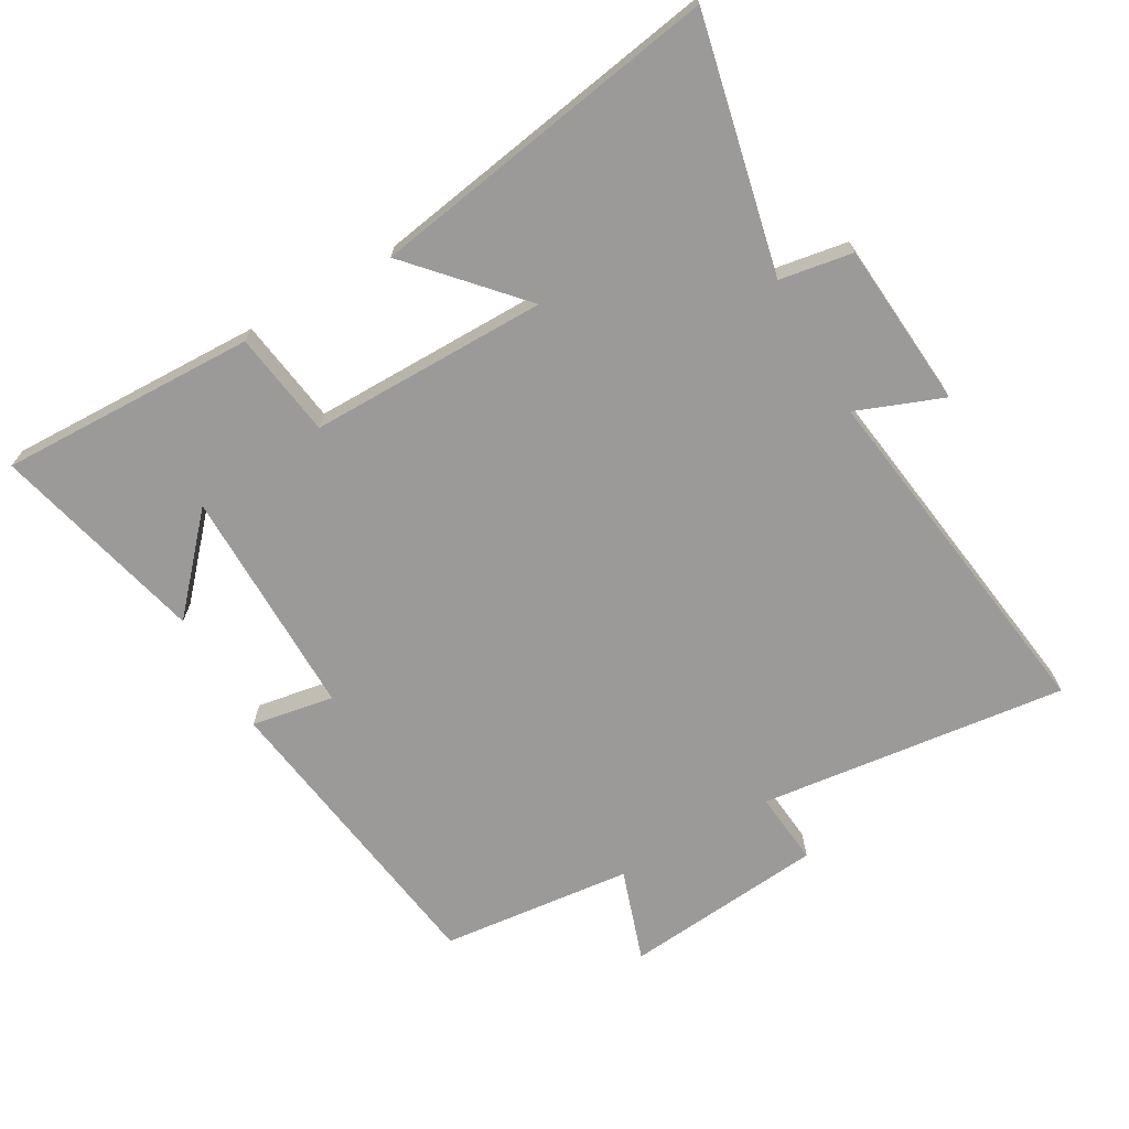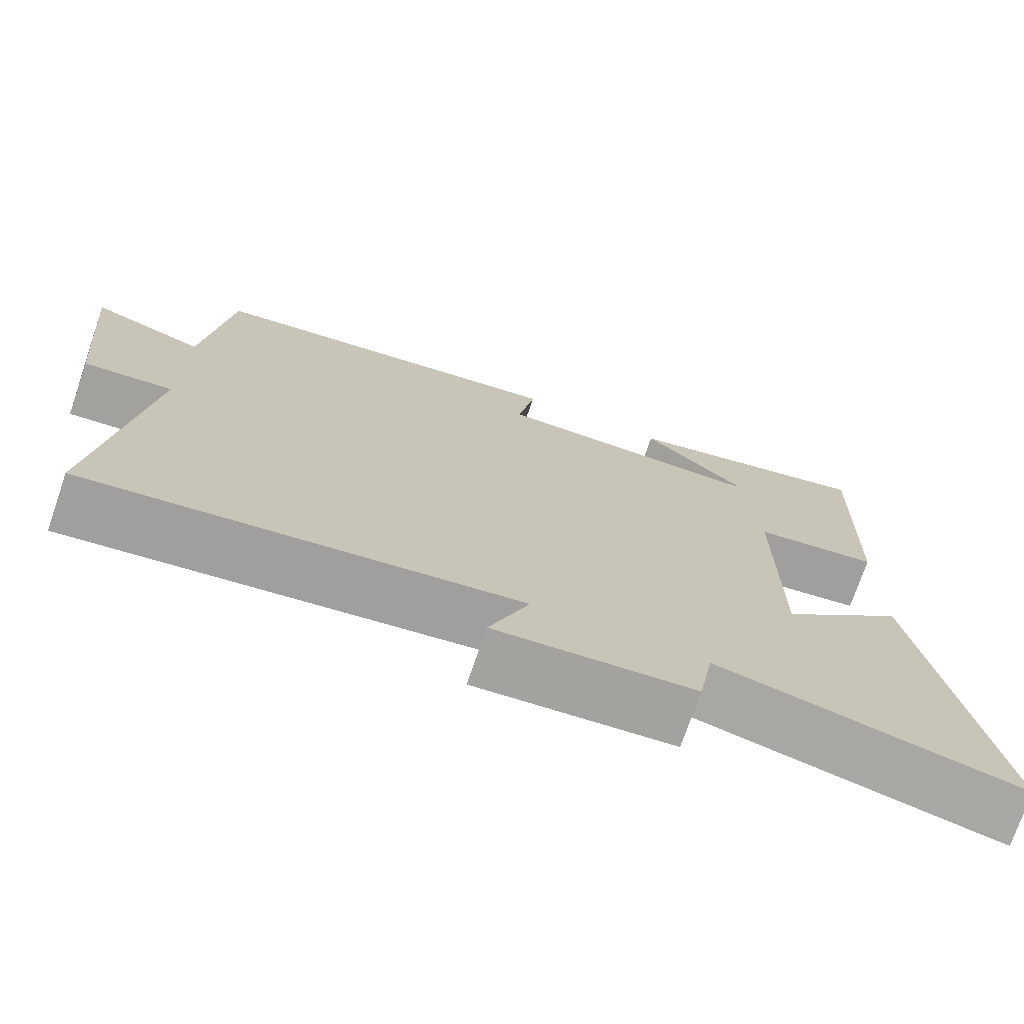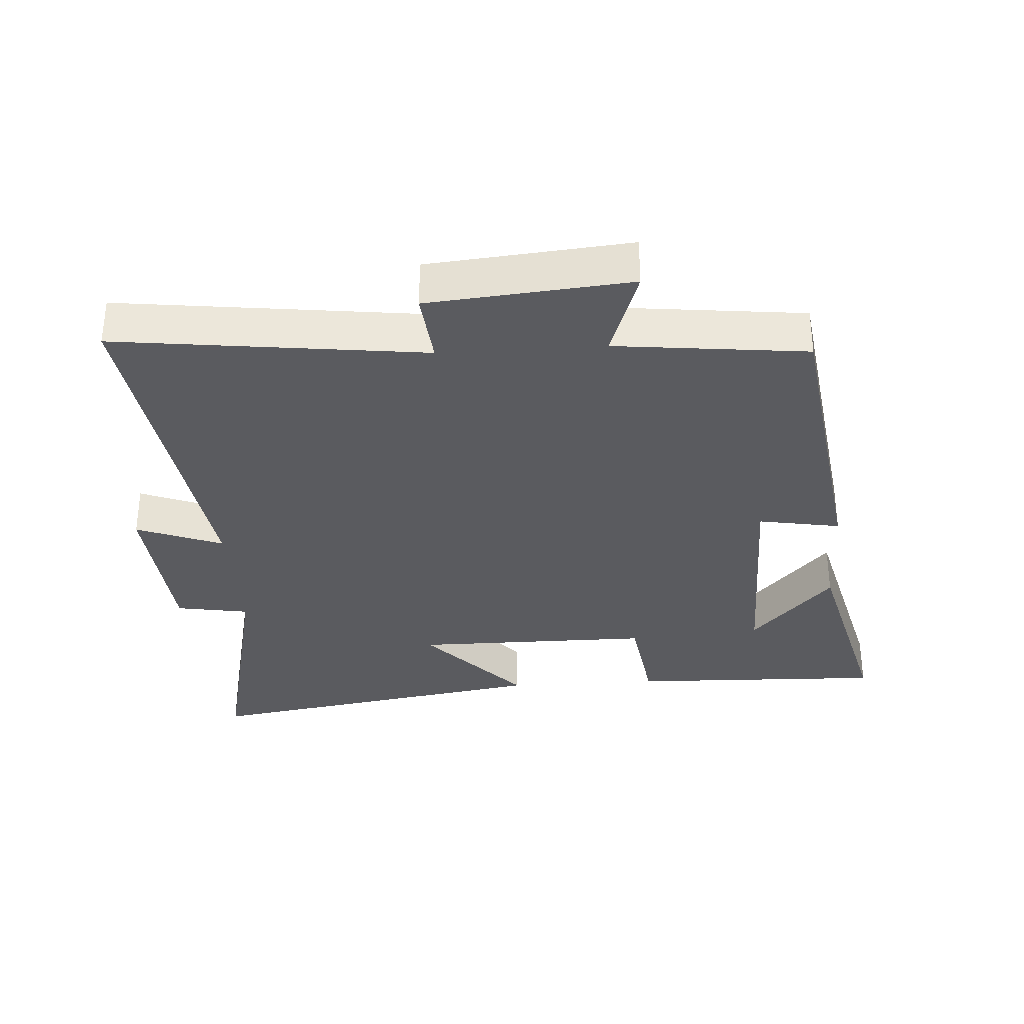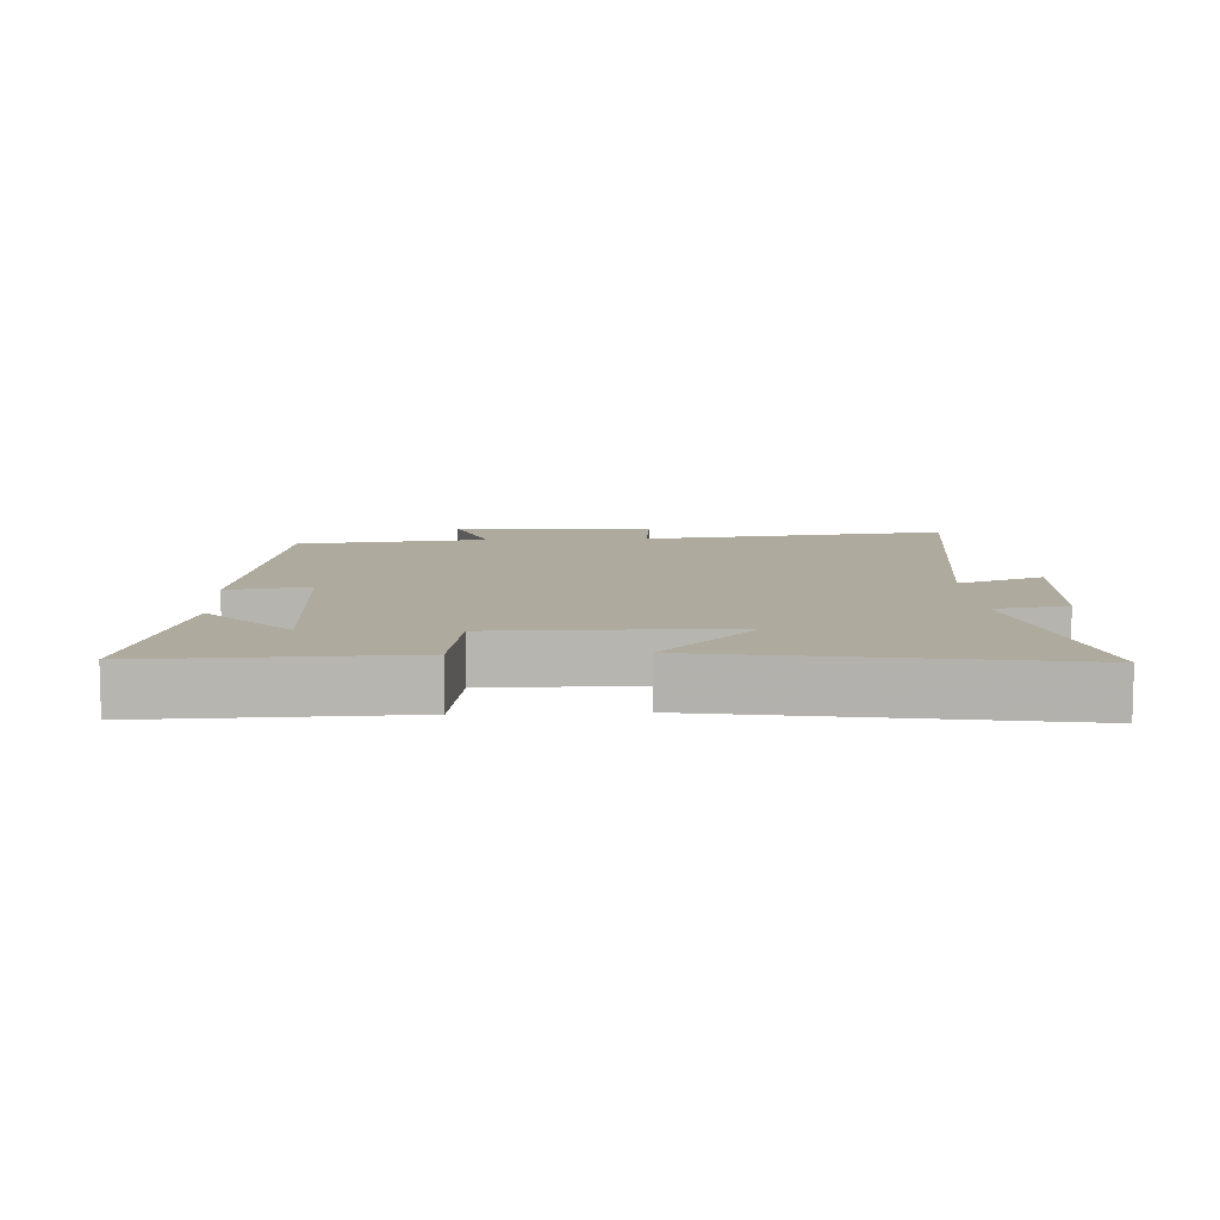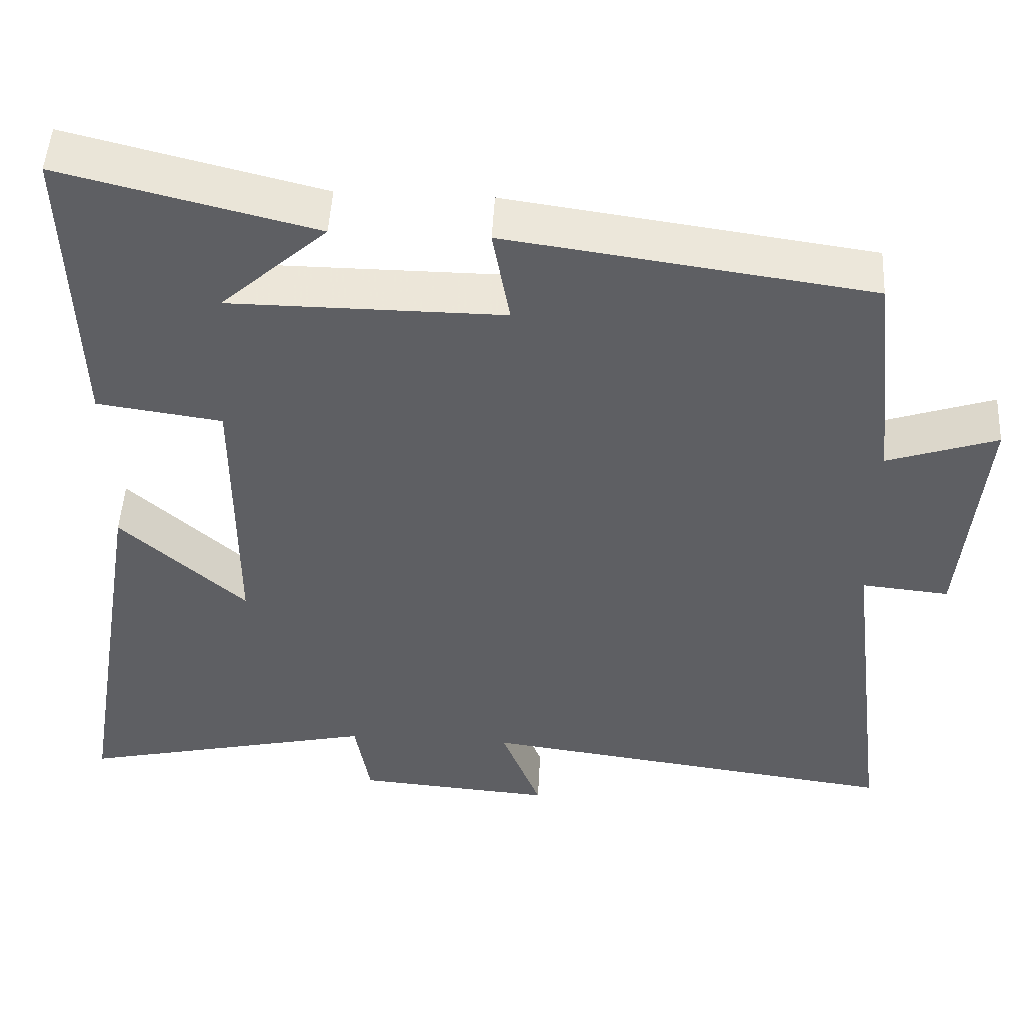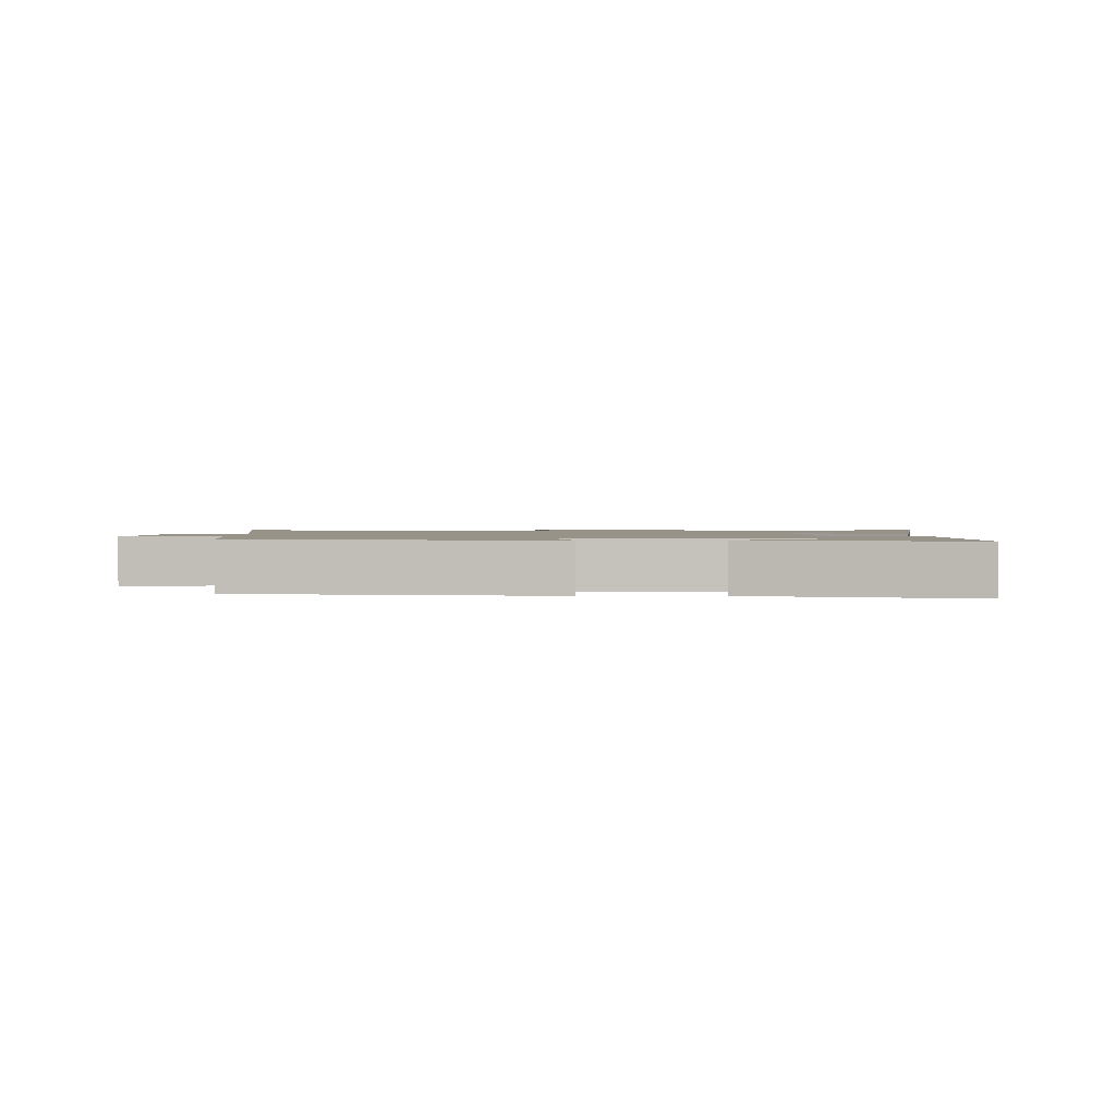
<metadata>
{"format":"obj","ext":"obj","renderer":"f3d","projection":"perspective","resolution":1024,"background":"white","views":[{"elev":-69.5,"azim":119.9,"up":"+Y"},{"elev":-73.6,"azim":-19.0,"up":"+Z"},{"elev":-33.2,"azim":-86.3,"up":"+Y"},{"elev":9.2,"azim":87.2,"up":"+Y"},{"elev":48.9,"azim":-176.9,"up":"+Z"},{"elev":1.4,"azim":0.0,"up":"+Y"}]}
</metadata>
<code>
v 0.512 0.07 0.581
v 0.5 0.07 0.191
v 0.34 0.07 0.168
v 0.34 0.07 -0.194
v 0.5 0.07 -0.049
v 0.588 0.07 -0.586
v 0.204 0.07 -0.5
v 0.185 0.07 -0.611
v -0.067 0.07 -0.631
v -0.016 0.07 -0.5
v -0.557 0.07 -0.573
v -0.5 0.07 -0.105
v -0.612 0.07 -0.116
v -0.64 0.07 0.19
v -0.5 0.07 0.143
v -0.468 0.07 0.434
v -0.004 0.07 0.5
v -0.026 0.07 0.375
v 0.324 0.07 0.377
v 0.188 0.07 0.5
v 0.512 0 0.581
v 0.5 0 0.191
v 0.34 0 0.168
v 0.34 0 -0.194
v 0.5 0 -0.049
v 0.588 0 -0.586
v 0.204 0 -0.5
v 0.185 0 -0.611
v -0.067 0 -0.631
v -0.016 0 -0.5
v -0.557 0 -0.573
v -0.5 0 -0.105
v -0.612 0 -0.116
v -0.64 0 0.19
v -0.5 0 0.143
v -0.468 0 0.434
v -0.004 0 0.5
v -0.026 0 0.375
v 0.324 0 0.377
v 0.188 0 0.5
f 19 20 1
f 15 16 17 18
f 15 18 19
f 12 13 14 15
f 12 15 19
f 10 11 12 19
f 7 8 9 10
f 7 10 19
f 4 5 6 7
f 3 4 7 19
f 1 2 3 19
f 21 40 39
f 38 37 36 35
f 39 38 35
f 35 34 33 32
f 39 35 32
f 39 32 31 30
f 30 29 28 27
f 39 30 27
f 27 26 25 24
f 39 27 24 23
f 39 23 22 21
f 1 21 22 2
f 2 22 23 3
f 3 23 24 4
f 4 24 25 5
f 5 25 26 6
f 6 26 27 7
f 7 27 28 8
f 8 28 29 9
f 9 29 30 10
f 10 30 31 11
f 11 31 32 12
f 12 32 33 13
f 13 33 34 14
f 14 34 35 15
f 15 35 36 16
f 16 36 37 17
f 17 37 38 18
f 18 38 39 19
f 19 39 40 20
f 20 40 21 1

</code>
